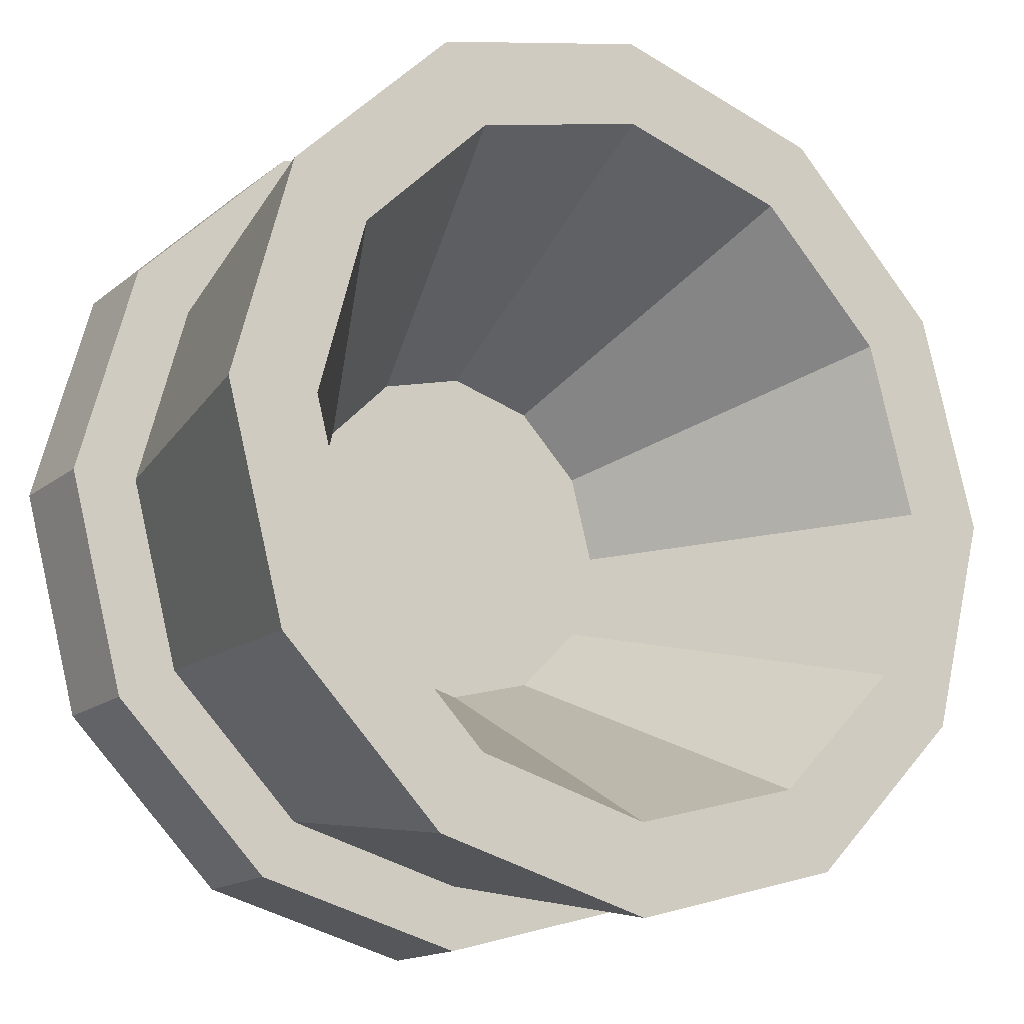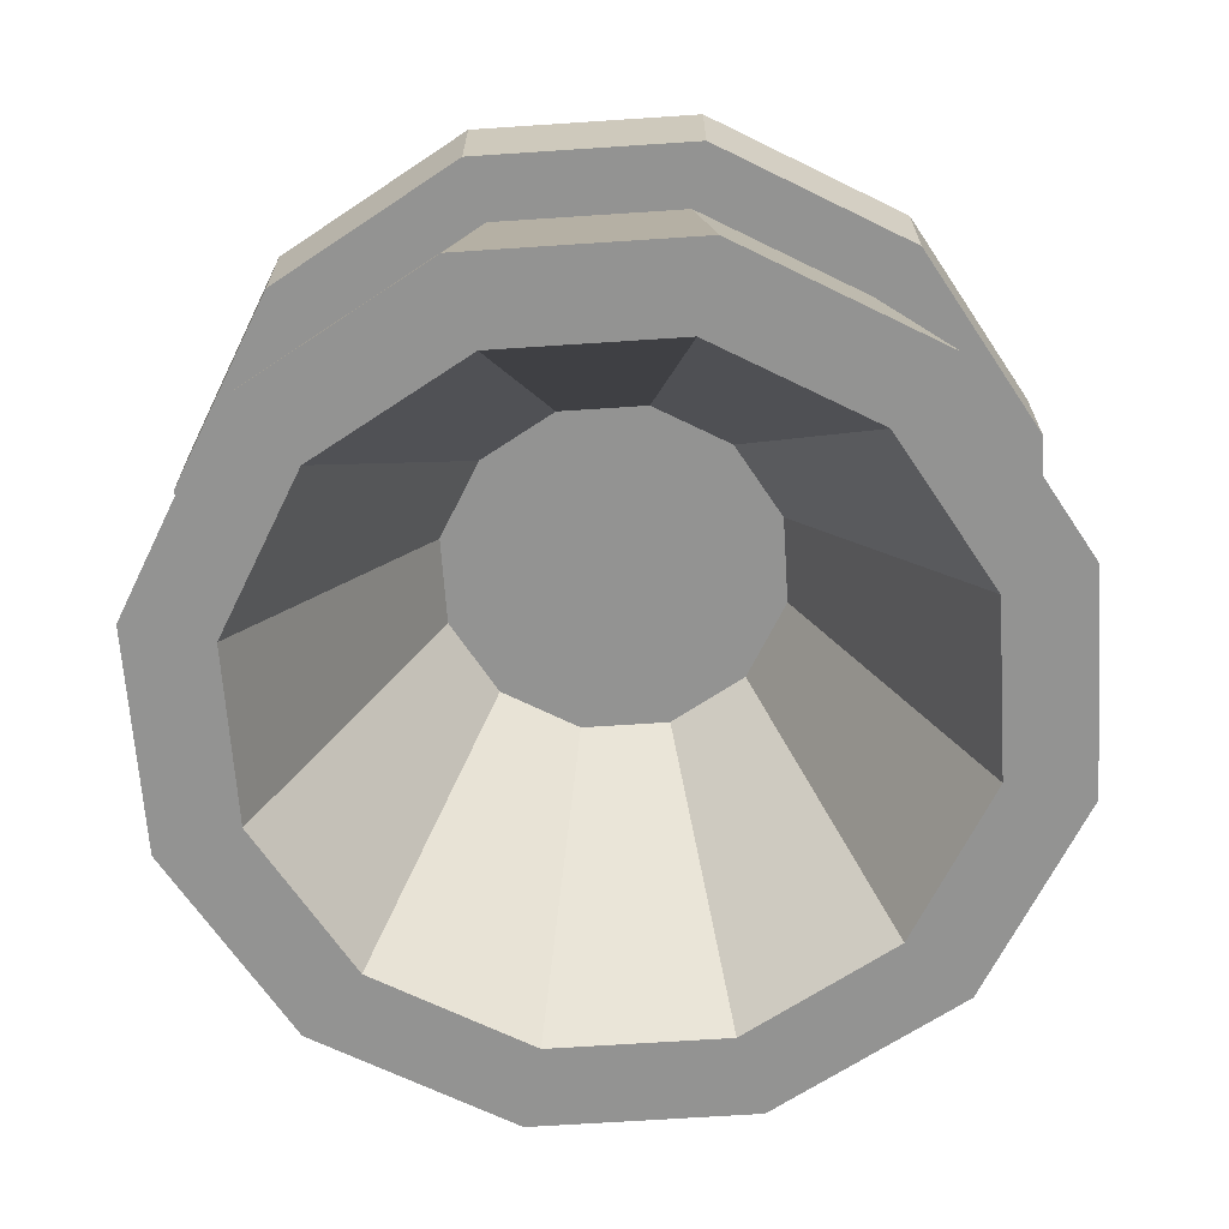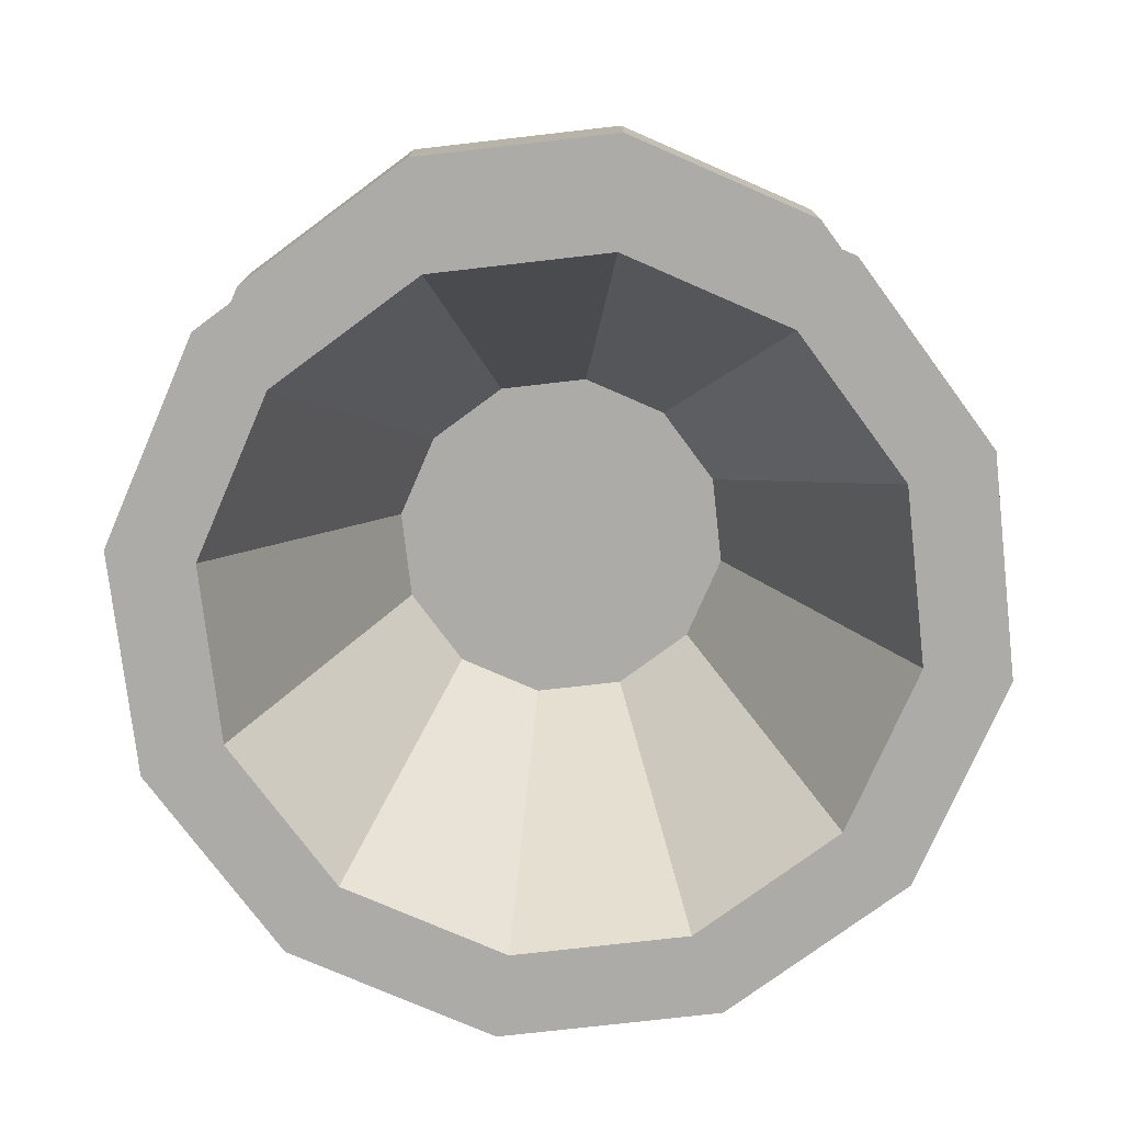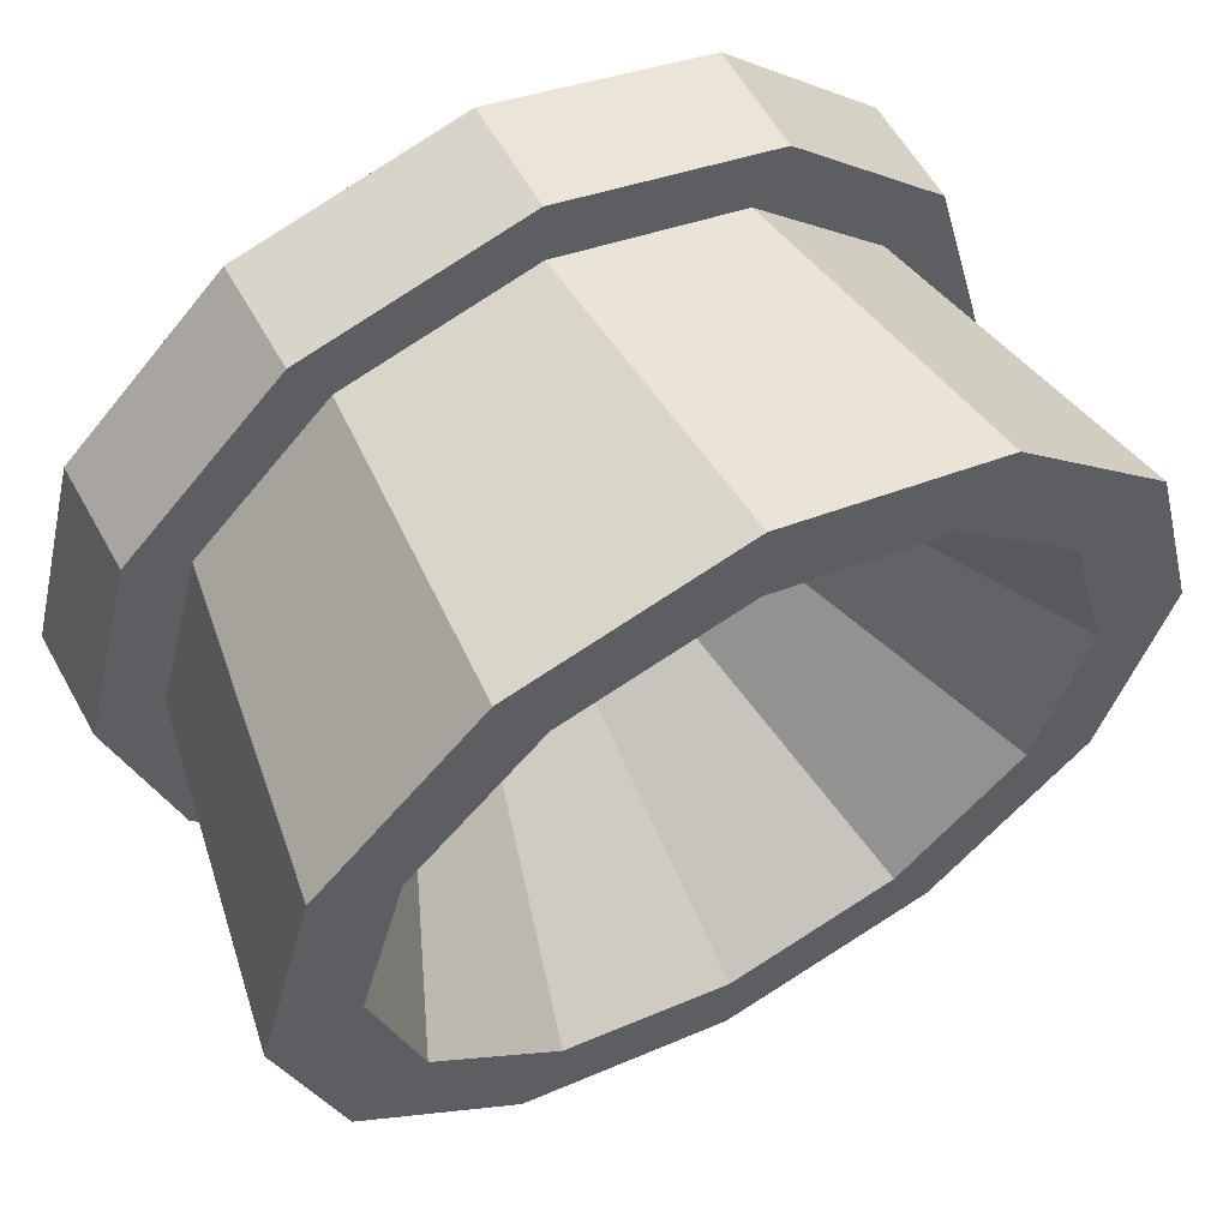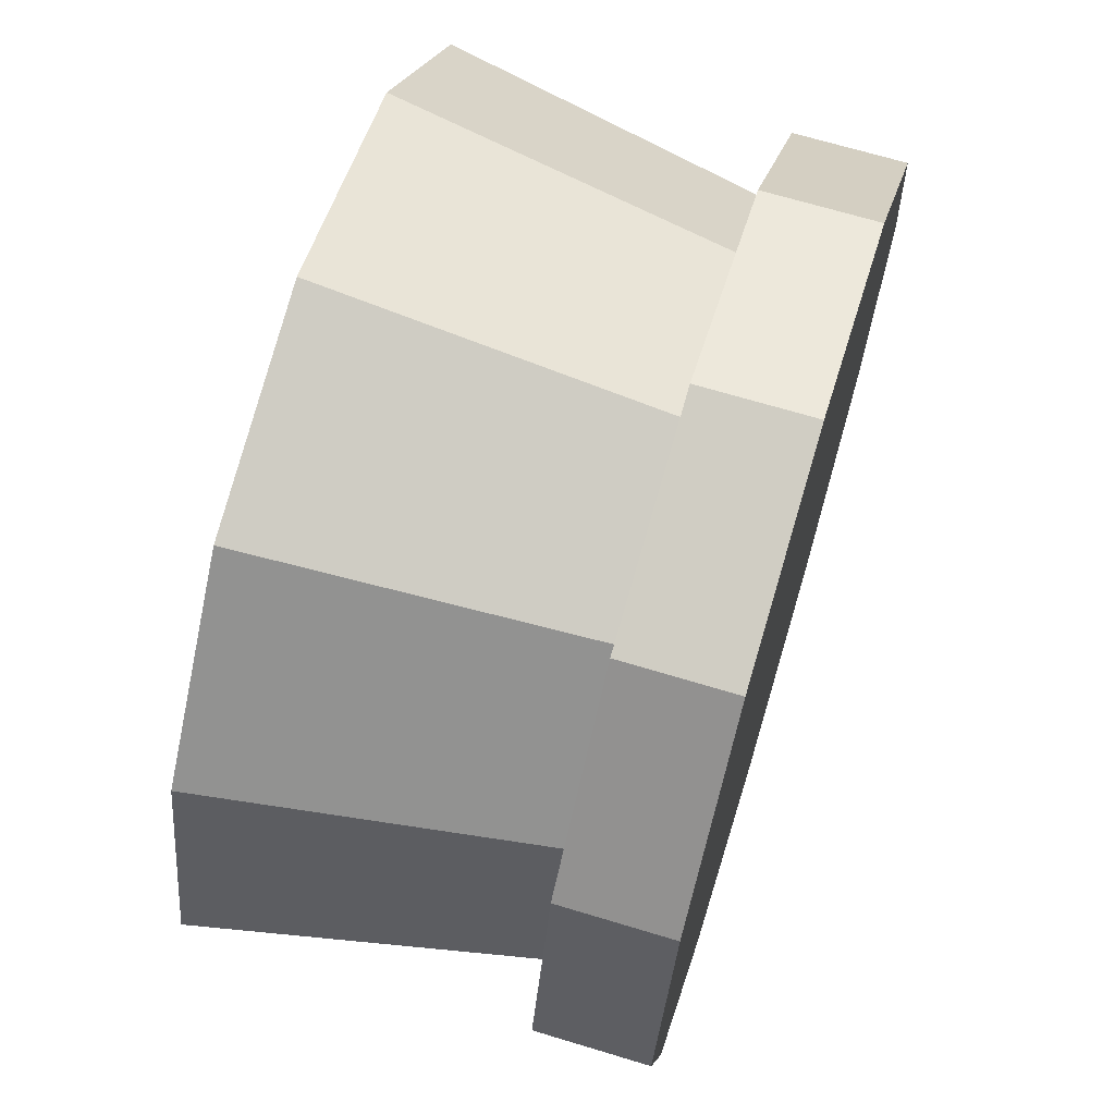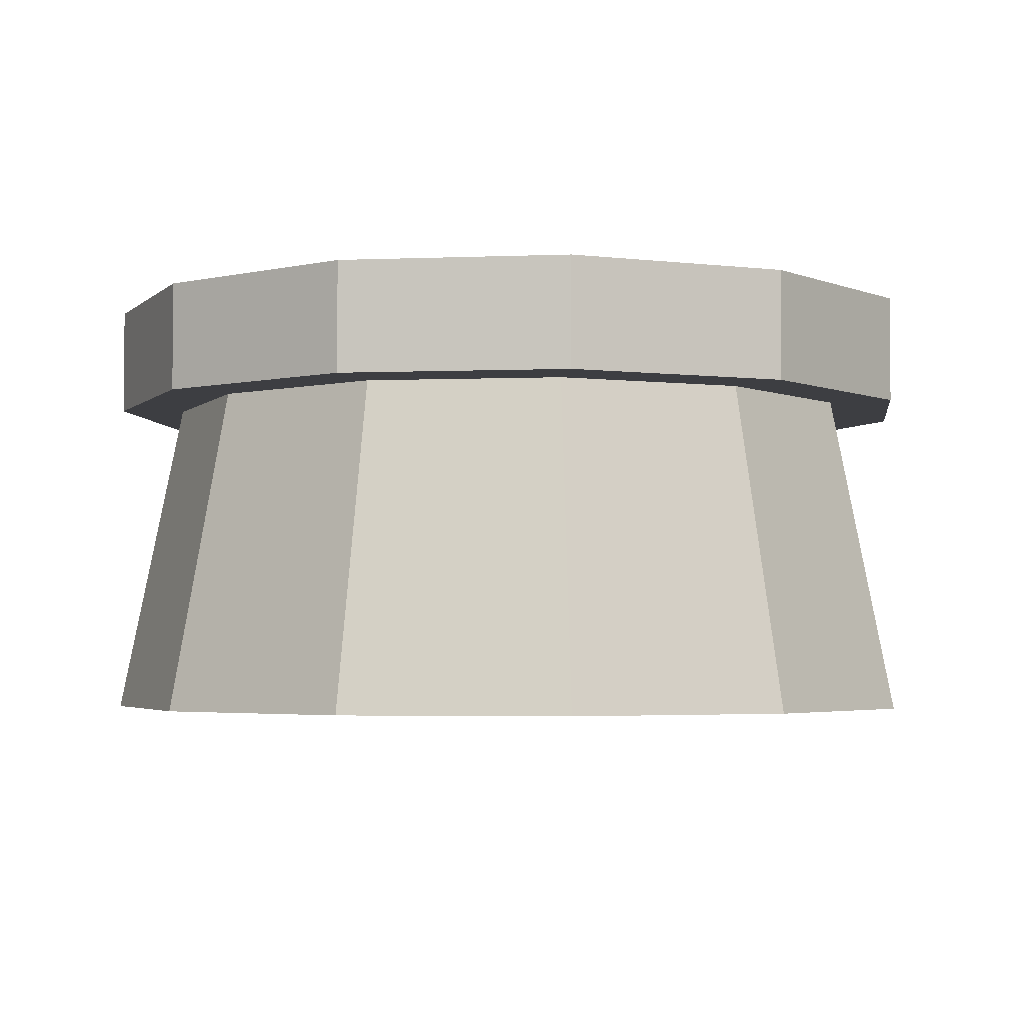
<metadata>
{"format":"obj","ext":"obj","renderer":"f3d","projection":"perspective","resolution":1024,"background":"white","views":[{"elev":-16.3,"azim":-33.4,"up":"+Z"},{"elev":-66.7,"azim":-101.2,"up":"+Y"},{"elev":-76.2,"azim":111.5,"up":"+Y"},{"elev":59.5,"azim":-29.1,"up":"+Z"},{"elev":67.6,"azim":106.9,"up":"+Z"},{"elev":-3.5,"azim":-67.4,"up":"+Y"}]}
</metadata>
<code>
o Cylinder
v 0 0.75 -1
v 0 1 -1
v 0.5 0.75 -0.866
v 0.5 1 -0.866
v 0.866 0.75 -0.5
v 0.866 1 -0.5
v 1 0.75 0
v 1 1 0
v 0.866 0.75 0.5
v 0.866 1 0.5
v 0.5 0.75 0.866
v 0.5 1 0.866
v 0 0.75 1
v 0 1 1
v -0.5 0.75 0.866
v -0.5 1 0.866
v -0.866 0.75 0.5
v -0.866 1 0.5
v -1 0.75 0
v -1 1 0
v -0.866 0.75 -0.5
v -0.866 1 -0.5
v -0.5 0.75 -0.866
v -0.5 1 -0.866
v 0 0 -1
v 0.5 0 -0.866
v 0.866 0 -0.5
v 1 0 0
v 0.866 0 0.5
v 0.5 0 0.866
v 0 0 1
v -0.5 0 0.866
v -0.866 0 0.5
v -1 0 0
v -0.866 0 -0.5
v -0.5 0 -0.866
v 0.425 0.75 -0.7361
v -0 0.75 -0.85
v 0.7361 0.75 -0.425
v 0.85 0.75 0
v 0.7361 0.75 0.425
v 0.425 0.75 0.7361
v 0 0.75 0.85
v -0.425 0.75 0.7361
v -0.7361 0.75 0.425
v -0.85 0.75 0
v -0.7361 0.75 -0.425
v -0.425 0.75 -0.7361
v 0.4 0 -0.6928
v -0 0 -0.8
v 0.6928 0 -0.4
v 0.8 0 0
v 0.6928 0 0.4
v 0.4 0 0.6928
v 0 0 0.8
v -0.4 0 0.6928
v -0.6928 0 0.4
v -0.8 0 0
v -0.6928 0 -0.4
v -0.4 0 -0.6928
v 0.2 0.75 -0.3464
v -0 0.75 -0.4
v 0.3464 0.75 -0.2
v 0.4 0.75 0
v 0.3464 0.75 0.2
v 0.2 0.75 0.3464
v 0 0.75 0.4
v -0.2 0.75 0.3464
v -0.3464 0.75 0.2
v -0.4 0.75 0
v -0.3464 0.75 -0.2
v -0.2 0.75 -0.3464
f 2 4 3
f 4 6 5
f 6 8 7
f 8 10 9
f 10 12 11
f 12 14 13
f 14 16 15
f 16 18 17
f 18 20 19
f 20 22 21
f 22 14 6
f 24 2 1
f 22 24 23
f 7 19 23
f 32 56 55
f 31 43 44
f 28 40 41
f 35 47 48
f 25 38 37
f 32 44 45
f 29 41 42
f 36 48 38
f 27 26 37
f 34 33 45
f 30 42 43
f 27 39 40
f 34 46 47
f 54 66 65
f 29 53 52
f 36 60 59
f 26 49 50
f 33 57 56
f 30 54 53
f 25 50 60
f 27 51 49
f 34 58 57
f 31 55 54
f 28 52 51
f 35 59 58
f 50 62 72
f 51 63 61
f 57 58 70
f 55 67 66
f 52 64 63
f 59 71 70
f 56 68 67
f 53 65 64
f 60 72 71
f 49 61 62
f 57 69 68
f 1 2 3
f 3 4 5
f 5 6 7
f 7 8 9
f 9 10 11
f 11 12 13
f 13 14 15
f 15 16 17
f 17 18 19
f 19 20 21
f 6 4 2
f 2 24 22
f 22 20 18
f 18 16 14
f 14 12 10
f 10 8 6
f 6 2 22
f 22 18 14
f 14 10 6
f 23 24 1
f 21 22 23
f 23 1 3
f 3 5 7
f 7 9 11
f 11 13 15
f 15 17 19
f 19 21 23
f 23 3 7
f 7 11 15
f 15 19 7
f 31 32 55
f 32 31 44
f 29 28 41
f 36 35 48
f 26 25 37
f 33 32 45
f 30 29 42
f 25 36 38
f 39 27 37
f 46 34 45
f 31 30 43
f 28 27 40
f 35 34 47
f 53 54 65
f 28 29 52
f 35 36 59
f 25 26 50
f 32 33 56
f 29 30 53
f 36 25 60
f 26 27 49
f 33 34 57
f 30 31 54
f 27 28 51
f 34 35 58
f 60 50 72
f 49 51 61
f 69 57 70
f 54 55 66
f 51 52 63
f 58 59 70
f 55 56 67
f 52 53 64
f 59 60 71
f 50 49 62
f 56 57 68

</code>
